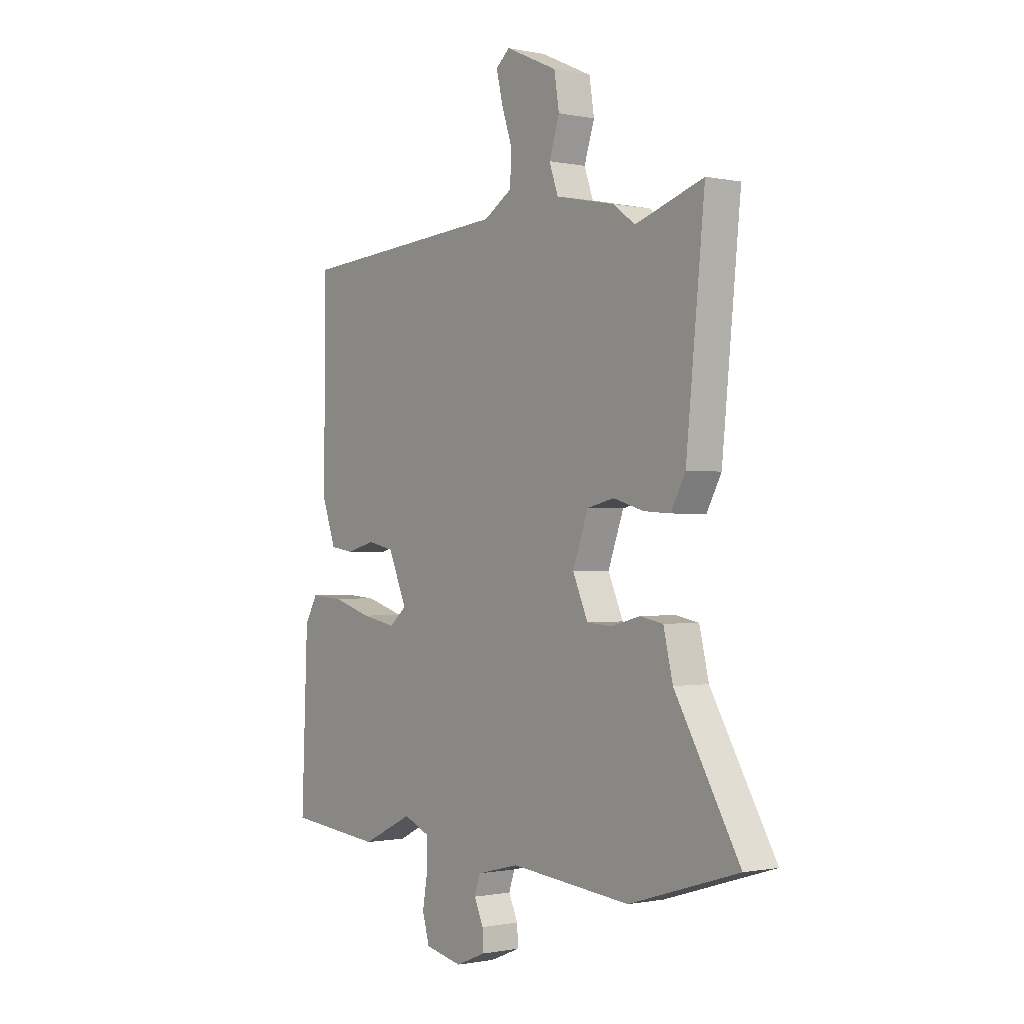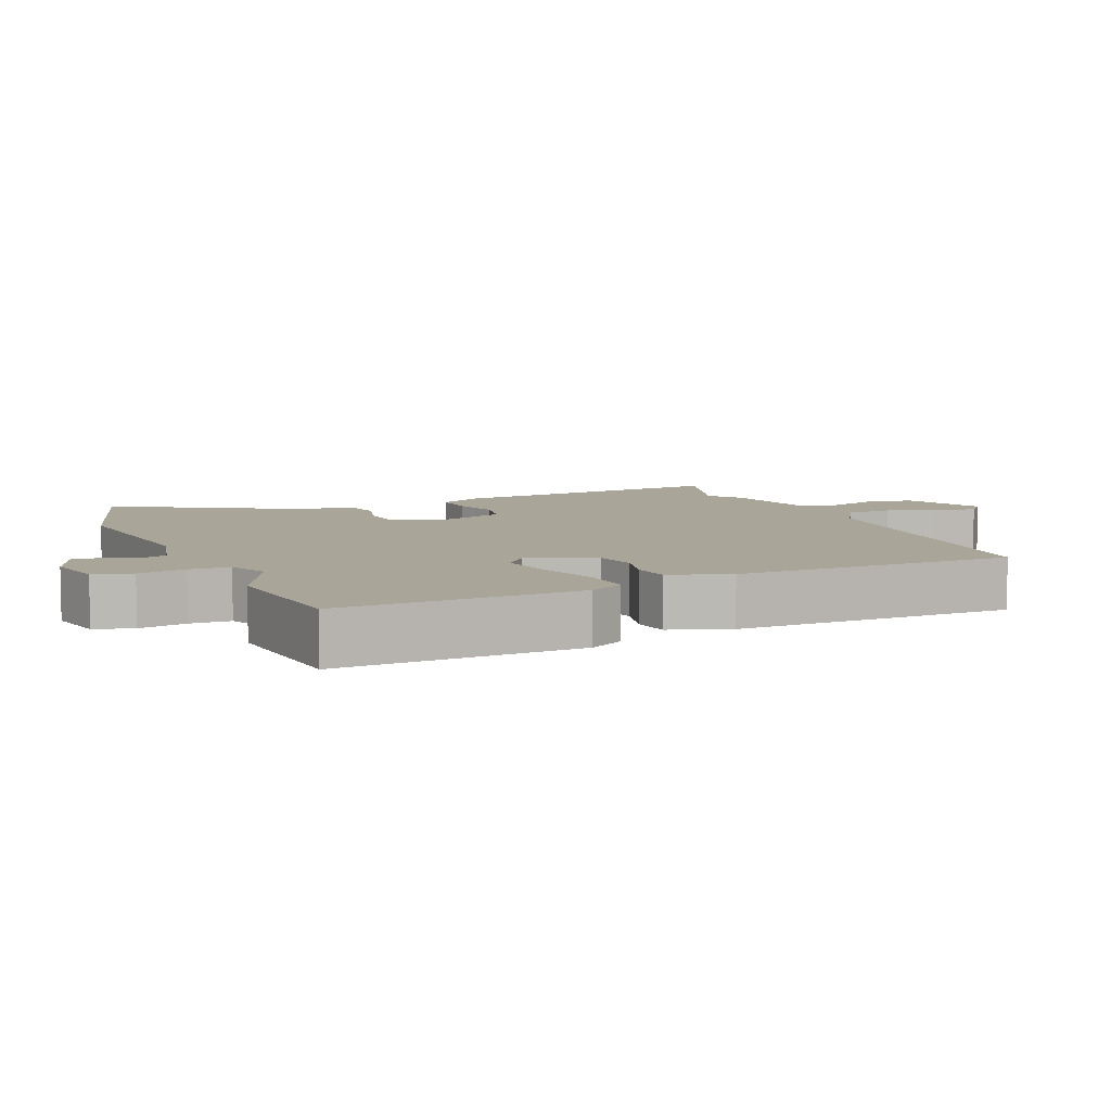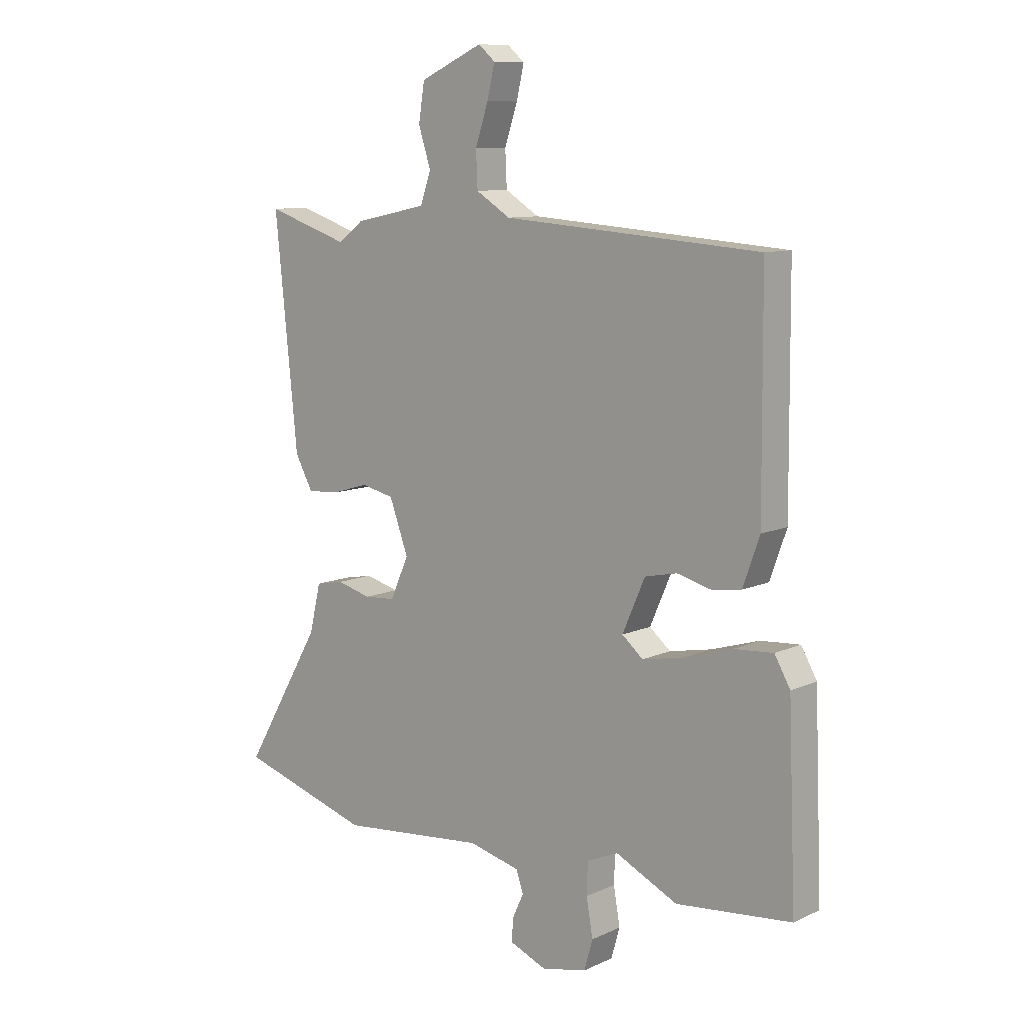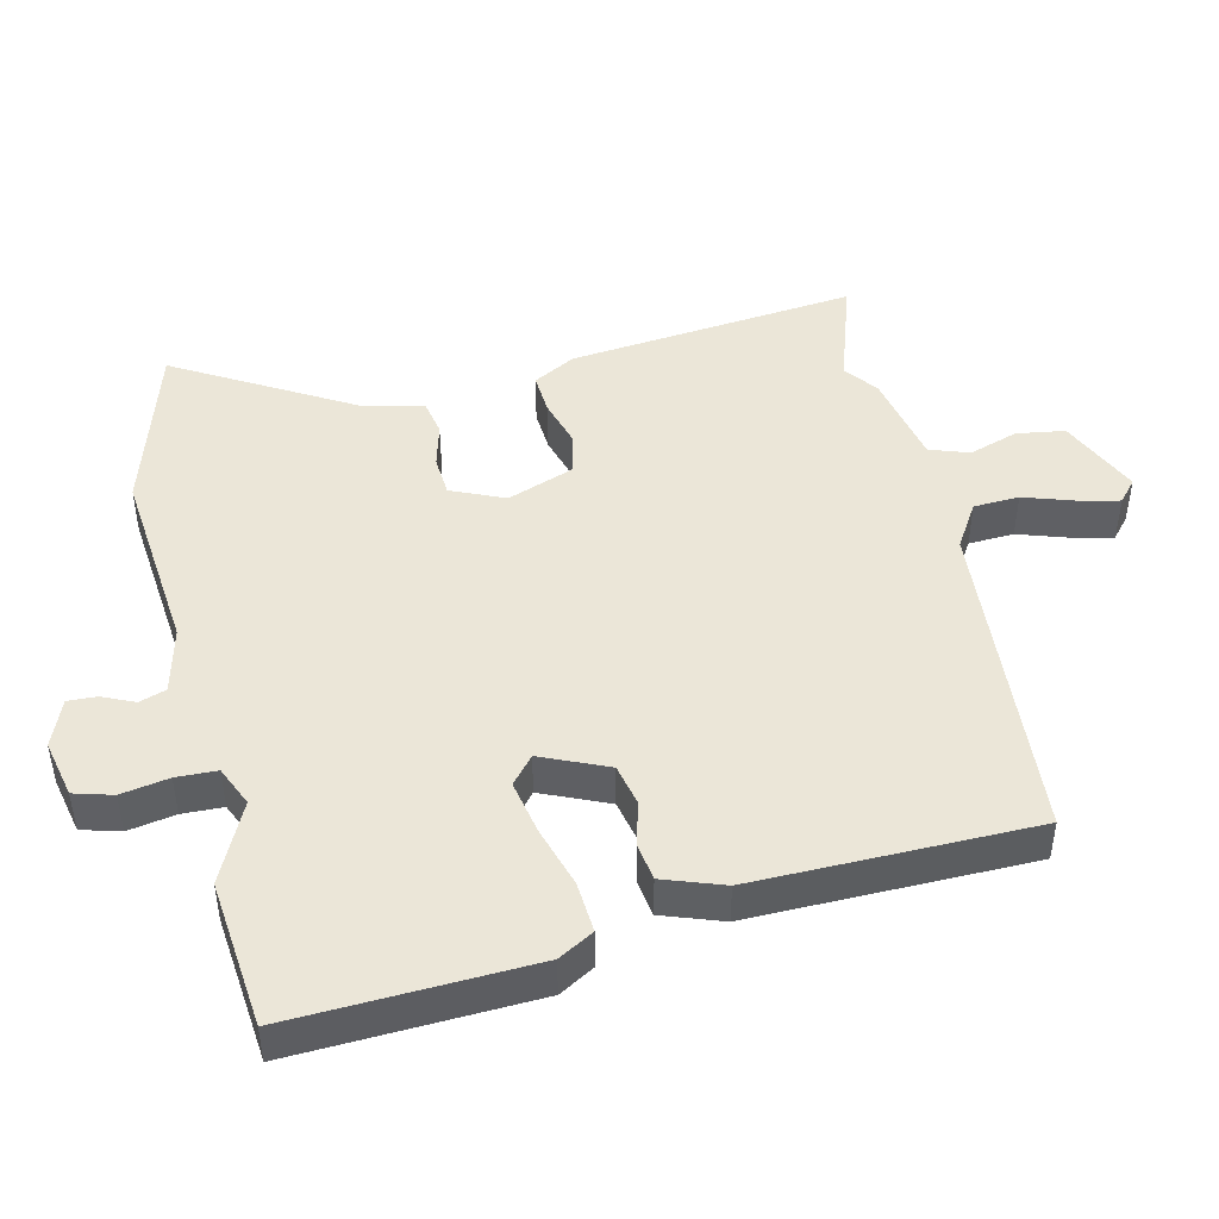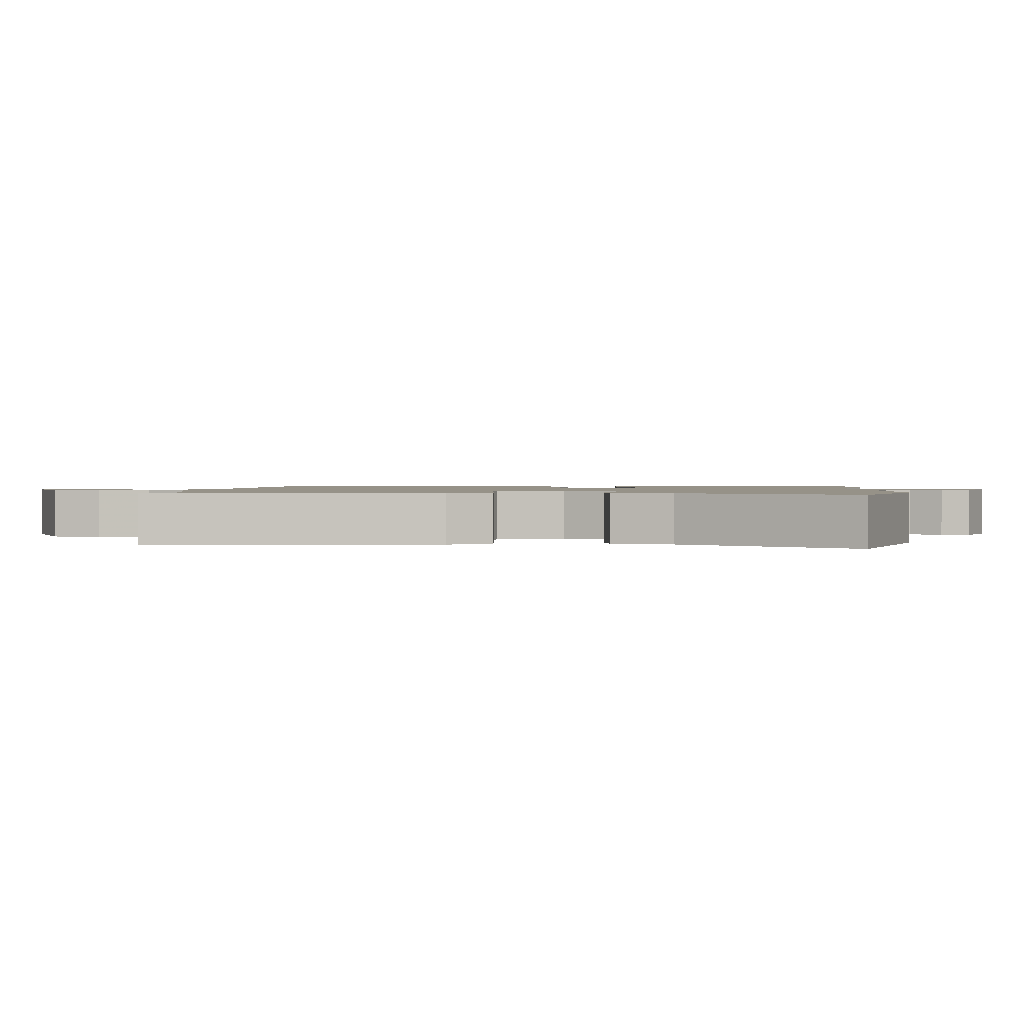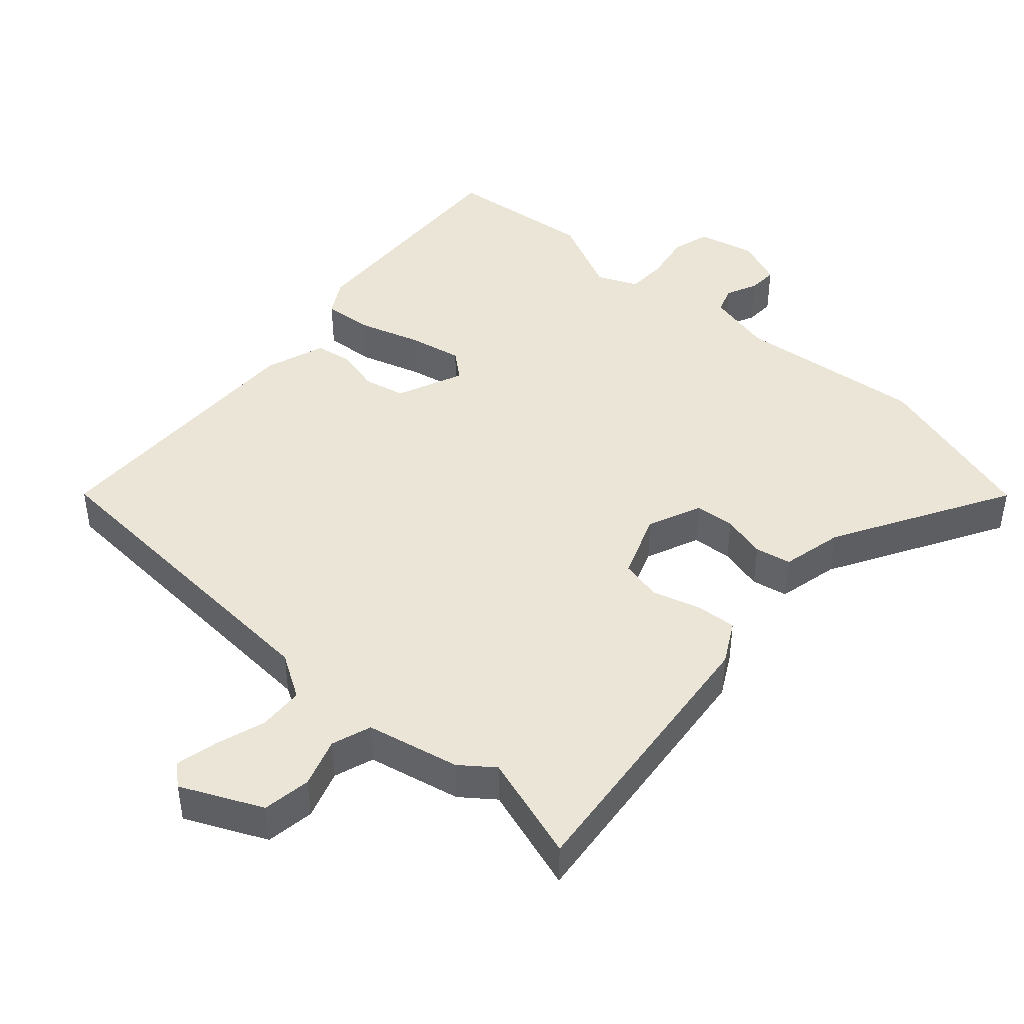
<metadata>
{"format":"obj","ext":"obj","renderer":"f3d","projection":"perspective","resolution":1024,"background":"white","views":[{"elev":-0.7,"azim":52.7,"up":"+Z"},{"elev":7.4,"azim":-113.4,"up":"+Y"},{"elev":9.8,"azim":-139.4,"up":"+Z"},{"elev":46.3,"azim":-103.3,"up":"+Y"},{"elev":1.2,"azim":94.4,"up":"+Y"},{"elev":44.0,"azim":41.3,"up":"+Y"}]}
</metadata>
<code>
v 0.397 0.07 0.466
v 0.551 0.07 0.517
v 0.509 0.07 0.1
v 0.476 0.07 0.039
v 0.416 0.07 0.043
v 0.348 0.07 0.063
v 0.287 0.07 0.049
v 0.252 0.07 -0.047
v 0.286 0.07 -0.124
v 0.344 0.07 -0.128
v 0.408 0.07 -0.111
v 0.46 0.07 -0.121
v 0.481 0.07 -0.21
v 0.627 0.07 -0.461
v 0.38 0.07 -0.537
v 0.108 0.07 -0.511
v 0.012 0.07 -0.535
v -0.001 0.07 -0.574
v 0.02 0.07 -0.62
v 0.022 0.07 -0.662
v -0.046 0.07 -0.69
v -0.13 0.07 -0.672
v -0.146 0.07 -0.616
v -0.134 0.07 -0.547
v -0.136 0.07 -0.488
v -0.194 0.07 -0.463
v -0.309 0.07 -0.519
v -0.523 0.07 -0.498
v -0.509 0.07 -0.149
v -0.48 0.07 -0.098
v -0.407 0.07 -0.103
v -0.318 0.07 -0.13
v -0.24 0.07 -0.145
v -0.201 0.07 -0.112
v -0.243 0.07 -0.016
v -0.303 0.07 -0.003
v -0.367 0.07 -0.02
v -0.421 0.07 -0.012
v -0.452 0.07 0.075
v -0.449 0.07 0.48
v 0.029 0.07 0.516
v 0.093 0.07 0.556
v 0.096 0.07 0.622
v 0.072 0.07 0.694
v 0.058 0.07 0.754
v 0.089 0.07 0.781
v 0.206 0.07 0.728
v 0.217 0.07 0.658
v 0.194 0.07 0.587
v 0.214 0.07 0.53
v 0.349 0.07 0.502
v 0.397 0 0.466
v 0.551 0 0.517
v 0.509 0 0.1
v 0.476 0 0.039
v 0.416 0 0.043
v 0.348 0 0.063
v 0.287 0 0.049
v 0.252 0 -0.047
v 0.286 0 -0.124
v 0.344 0 -0.128
v 0.408 0 -0.111
v 0.46 0 -0.121
v 0.481 0 -0.21
v 0.627 0 -0.461
v 0.38 0 -0.537
v 0.108 0 -0.511
v 0.012 0 -0.535
v -0.001 0 -0.574
v 0.02 0 -0.62
v 0.022 0 -0.662
v -0.046 0 -0.69
v -0.13 0 -0.672
v -0.146 0 -0.616
v -0.134 0 -0.547
v -0.136 0 -0.488
v -0.194 0 -0.463
v -0.309 0 -0.519
v -0.523 0 -0.498
v -0.509 0 -0.149
v -0.48 0 -0.098
v -0.407 0 -0.103
v -0.318 0 -0.13
v -0.24 0 -0.145
v -0.201 0 -0.112
v -0.243 0 -0.016
v -0.303 0 -0.003
v -0.367 0 -0.02
v -0.421 0 -0.012
v -0.452 0 0.075
v -0.449 0 0.48
v 0.029 0 0.516
v 0.093 0 0.556
v 0.096 0 0.622
v 0.072 0 0.694
v 0.058 0 0.754
v 0.089 0 0.781
v 0.206 0 0.728
v 0.217 0 0.658
v 0.194 0 0.587
v 0.214 0 0.53
v 0.349 0 0.502
f 50 51 1
f 47 48 49
f 46 47 49
f 45 46 49
f 44 45 49
f 43 44 49
f 42 43 49 50
f 41 42 50 1
f 40 41 1
f 39 40 1
f 38 39 1
f 37 38 1
f 36 37 1
f 30 31 32
f 29 30 32
f 28 29 32
f 27 28 32
f 26 27 32
f 25 26 32 33
f 22 23 24
f 21 22 24
f 20 21 24
f 19 20 24
f 18 19 24
f 17 18 24 25
f 25 33 34
f 17 25 34
f 16 17 34
f 16 34 35
f 15 16 35
f 14 15 35
f 13 14 35
f 4 5 6
f 3 4 6
f 2 3 6
f 1 2 6
f 1 6 7
f 36 1 7
f 35 36 7
f 10 11 12 13
f 9 10 13
f 9 13 35
f 8 9 35
f 7 8 35
f 52 102 101
f 100 99 98
f 100 98 97
f 100 97 96
f 100 96 95
f 100 95 94
f 101 100 94 93
f 52 101 93 92
f 52 92 91
f 52 91 90
f 52 90 89
f 52 89 88
f 52 88 87
f 83 82 81
f 83 81 80
f 83 80 79
f 83 79 78
f 83 78 77
f 84 83 77 76
f 75 74 73
f 75 73 72
f 75 72 71
f 75 71 70
f 75 70 69
f 76 75 69 68
f 85 84 76
f 85 76 68
f 85 68 67
f 86 85 67
f 86 67 66
f 86 66 65
f 86 65 64
f 57 56 55
f 57 55 54
f 57 54 53
f 57 53 52
f 58 57 52
f 58 52 87
f 58 87 86
f 64 63 62 61
f 64 61 60
f 86 64 60
f 86 60 59
f 86 59 58
f 1 52 53 2
f 2 53 54 3
f 3 54 55 4
f 4 55 56 5
f 5 56 57 6
f 6 57 58 7
f 7 58 59 8
f 8 59 60 9
f 9 60 61 10
f 10 61 62 11
f 11 62 63 12
f 12 63 64 13
f 13 64 65 14
f 14 65 66 15
f 15 66 67 16
f 16 67 68 17
f 17 68 69 18
f 18 69 70 19
f 19 70 71 20
f 20 71 72 21
f 21 72 73 22
f 22 73 74 23
f 23 74 75 24
f 24 75 76 25
f 25 76 77 26
f 26 77 78 27
f 27 78 79 28
f 28 79 80 29
f 29 80 81 30
f 30 81 82 31
f 31 82 83 32
f 32 83 84 33
f 33 84 85 34
f 34 85 86 35
f 35 86 87 36
f 36 87 88 37
f 37 88 89 38
f 38 89 90 39
f 39 90 91 40
f 40 91 92 41
f 41 92 93 42
f 42 93 94 43
f 43 94 95 44
f 44 95 96 45
f 45 96 97 46
f 46 97 98 47
f 47 98 99 48
f 48 99 100 49
f 49 100 101 50
f 50 101 102 51
f 51 102 52 1

</code>
